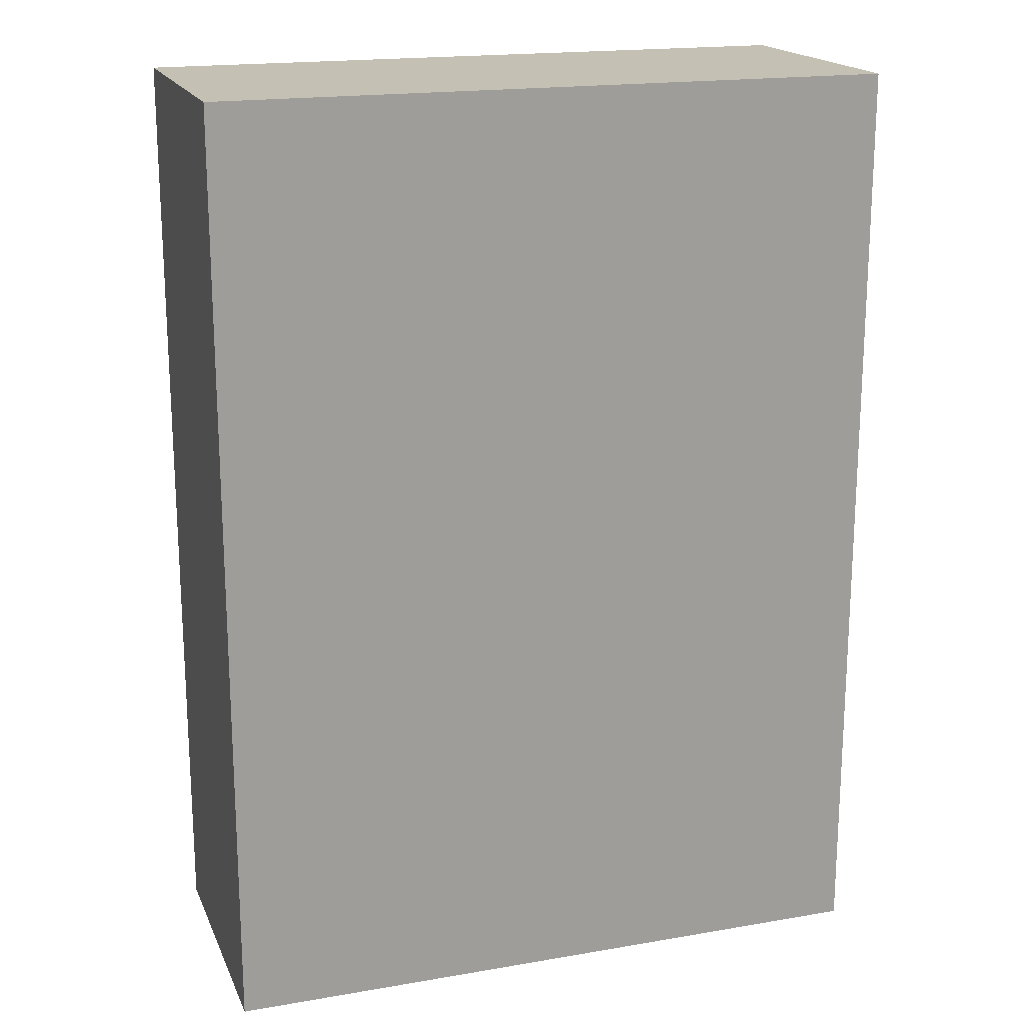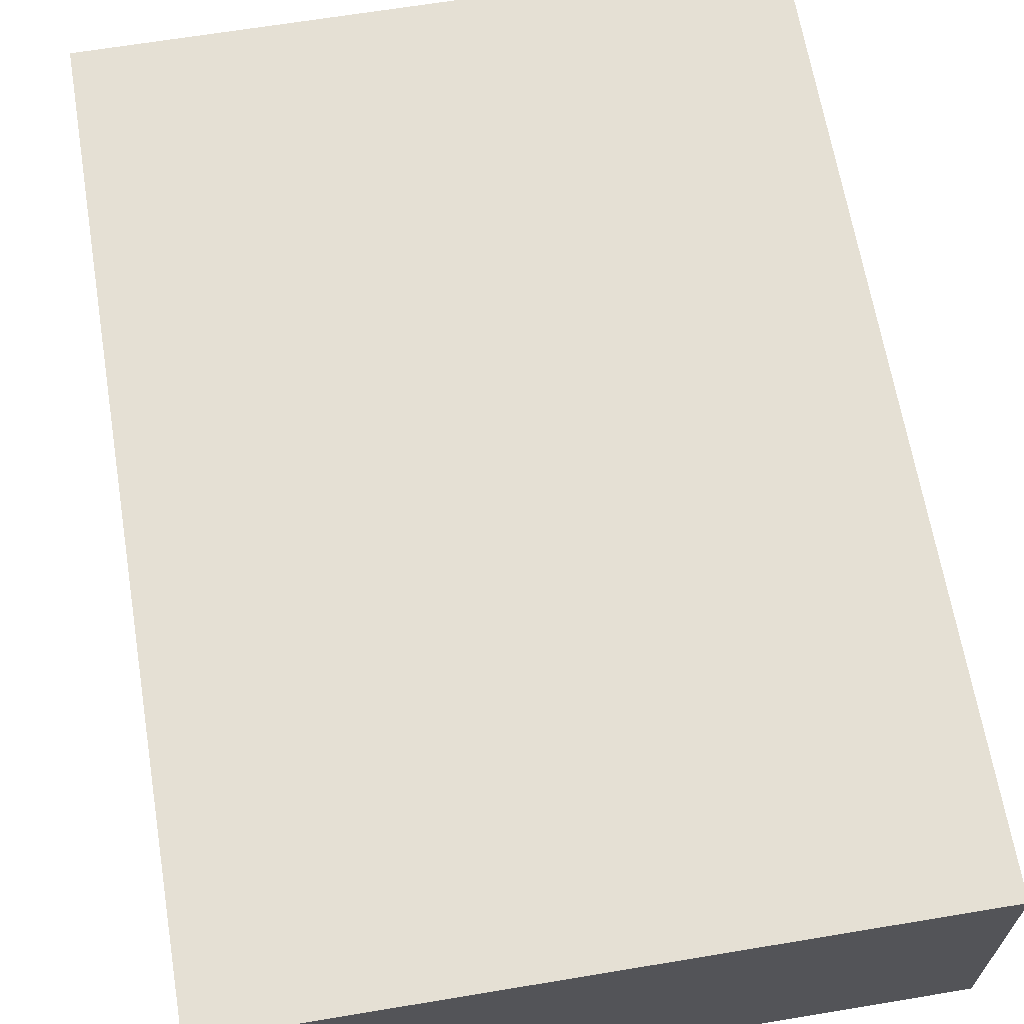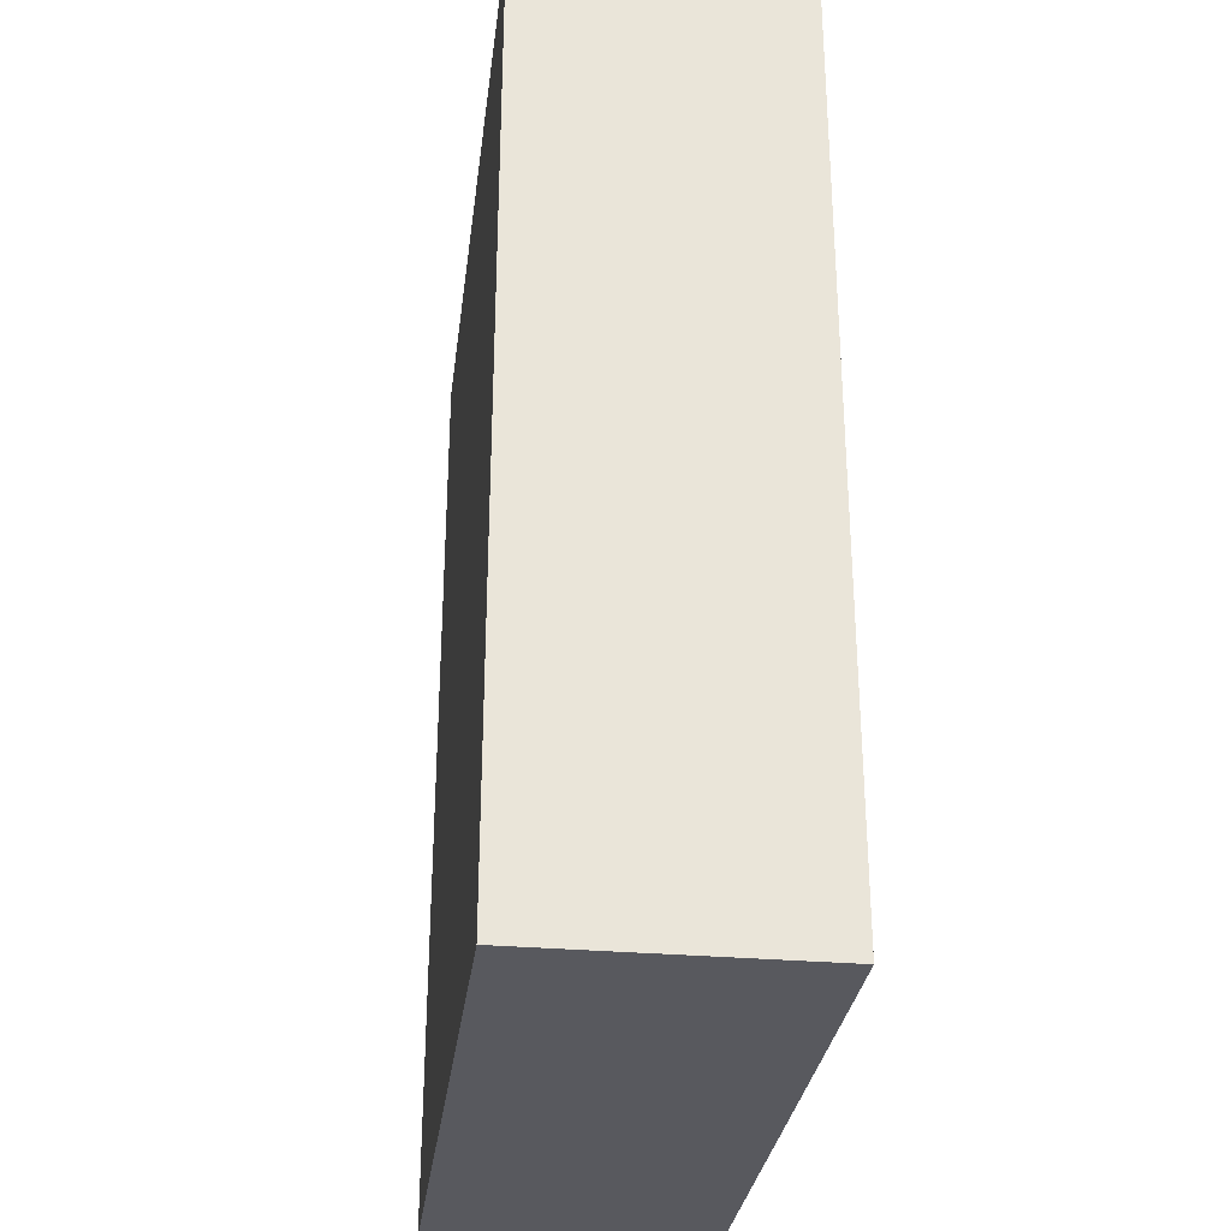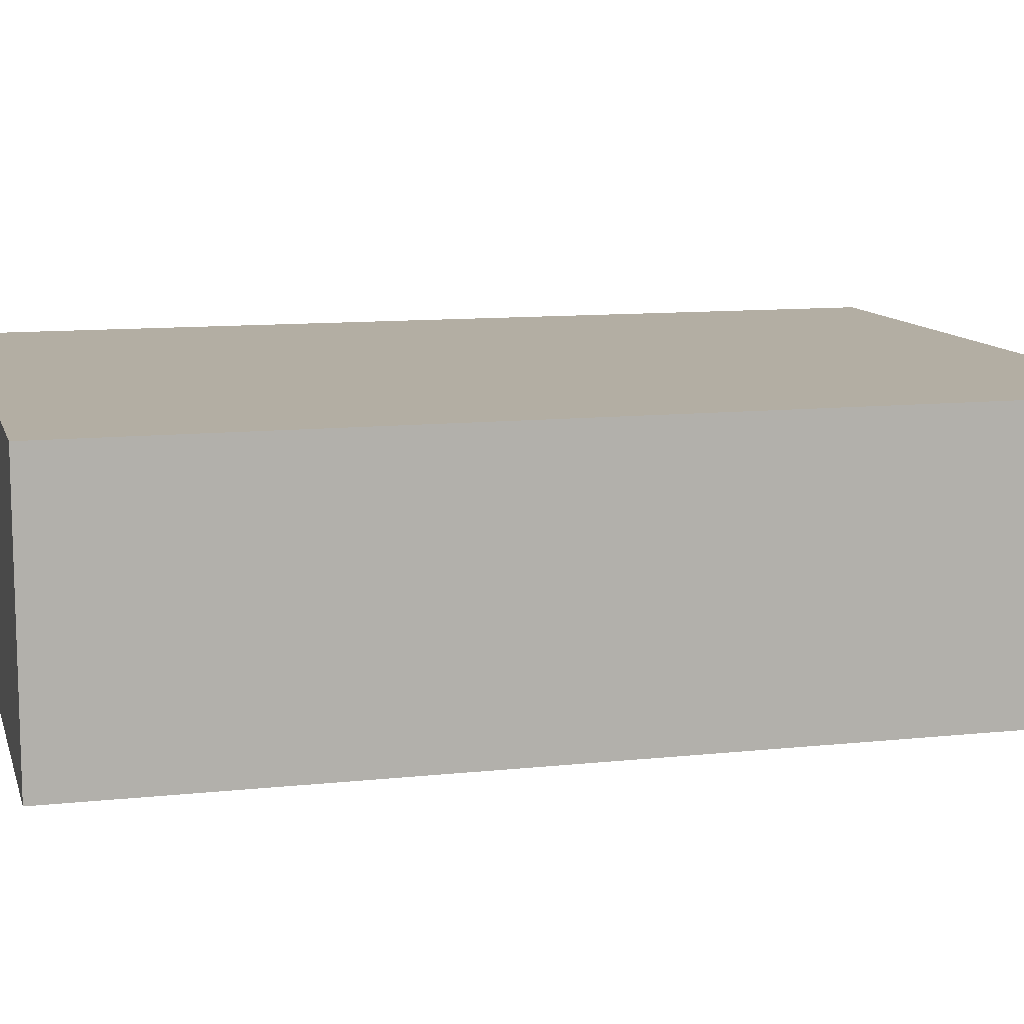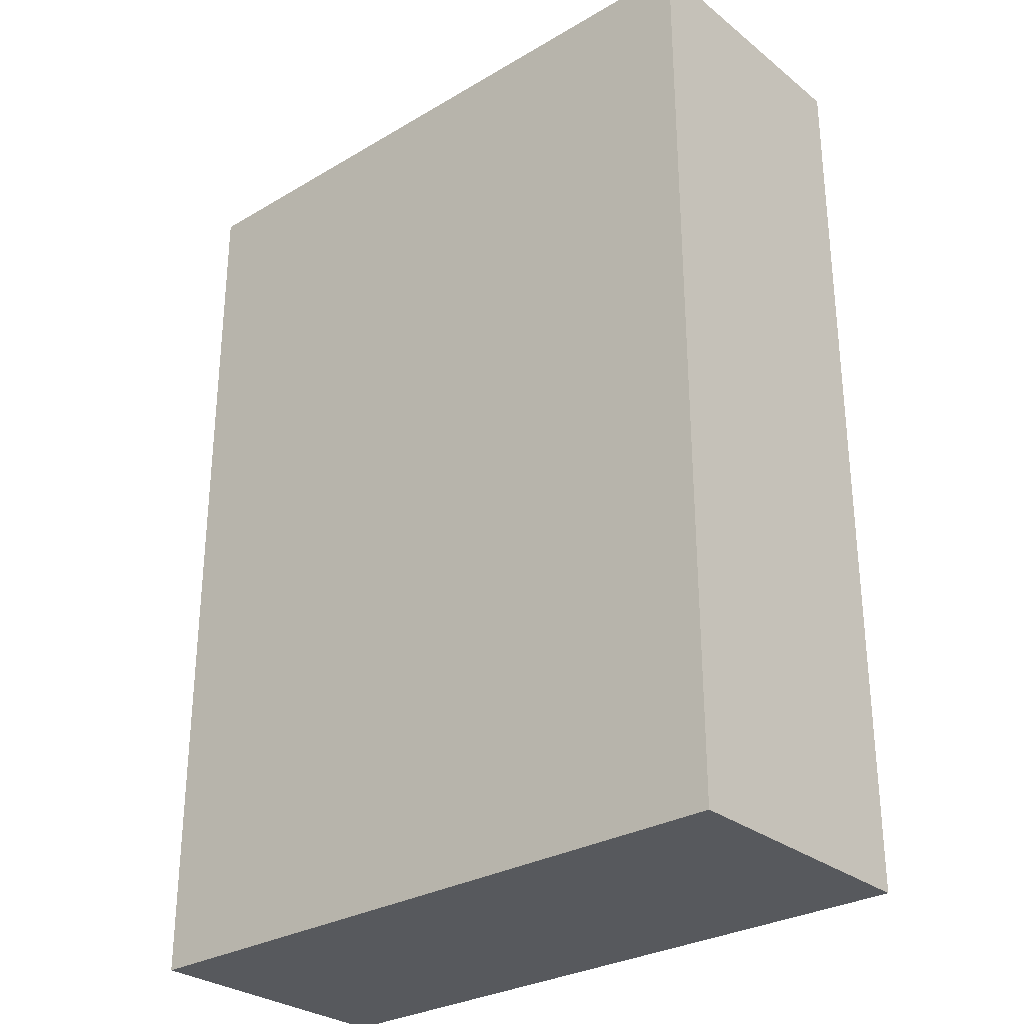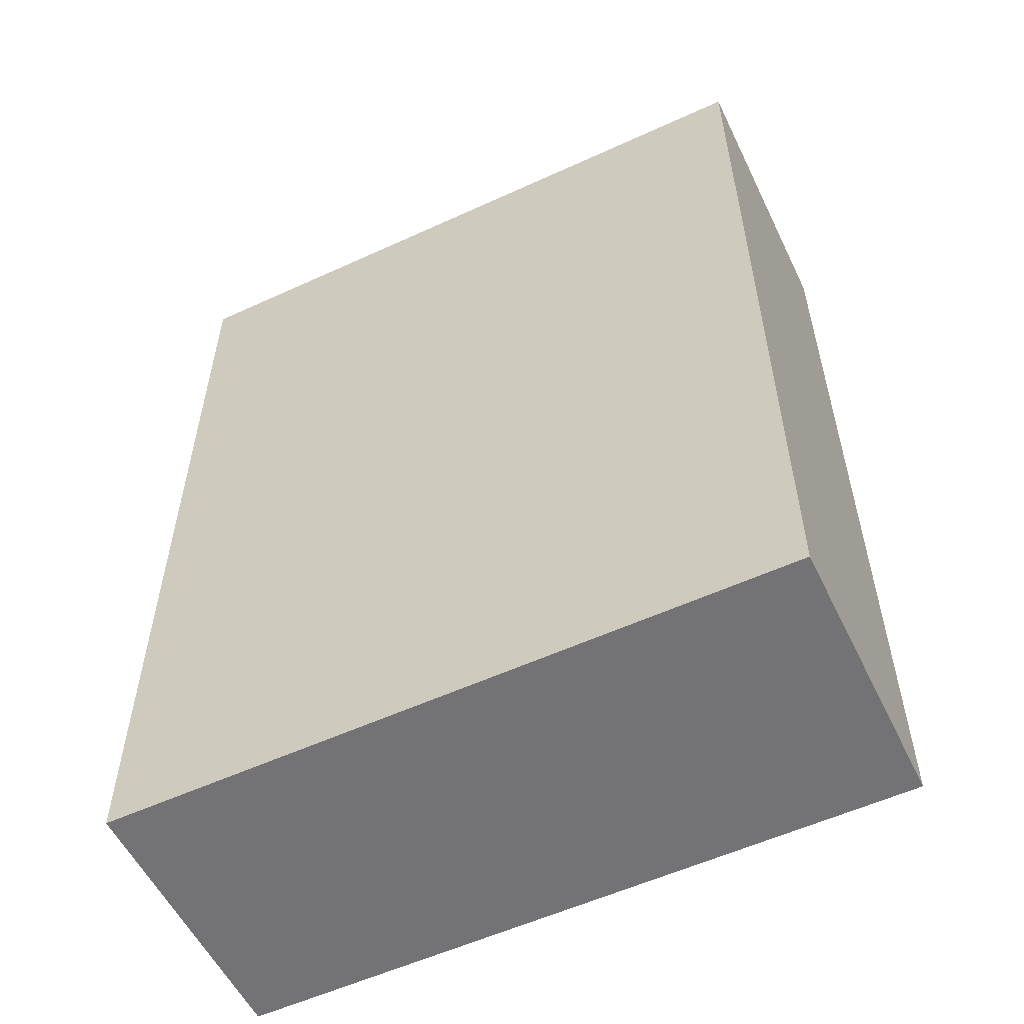
<metadata>
{"format":"obj","ext":"obj","renderer":"f3d","projection":"perspective","resolution":1024,"background":"white","views":[{"elev":18.4,"azim":-18.3,"up":"+Y"},{"elev":65.3,"azim":-9.5,"up":"+Z"},{"elev":-30.4,"azim":-97.2,"up":"+Y"},{"elev":10.9,"azim":-104.8,"up":"+Z"},{"elev":-29.3,"azim":-139.0,"up":"+Y"},{"elev":-56.0,"azim":25.7,"up":"+Y"}]}
</metadata>
<code>
v -9.779 -13.53 4
v 9.779 -13.53 4
v -9.779 13.53 4
v 9.779 13.53 4
v -9.779 13.53 -4
v 9.779 13.53 -4
v -9.779 -13.53 -4
v 9.779 -13.53 -4
v -9.779 13.53 4
v 9.779 13.53 4
v -9.779 13.53 -4
v 9.779 13.53 -4
v -9.779 -13.53 -4
v -9.779 -13.53 4
v 9.779 -13.53 -4
v 9.779 -13.53 4
v 9.779 -13.53 4
v 9.779 13.53 4
v 9.779 -13.53 -4
v 9.779 13.53 -4
v -9.779 -13.53 -4
v -9.779 13.53 -4
v -9.779 -13.53 4
v -9.779 13.53 4
g a2678_hr
g a2678_hr
f 3 2 4
f 2 3 1
f 5 10 6
f 10 5 9
f 7 12 8
f 12 7 11
f 14 15 16
f 15 14 13
f 18 19 20
f 19 18 17
f 22 23 24
f 23 22 21

</code>
